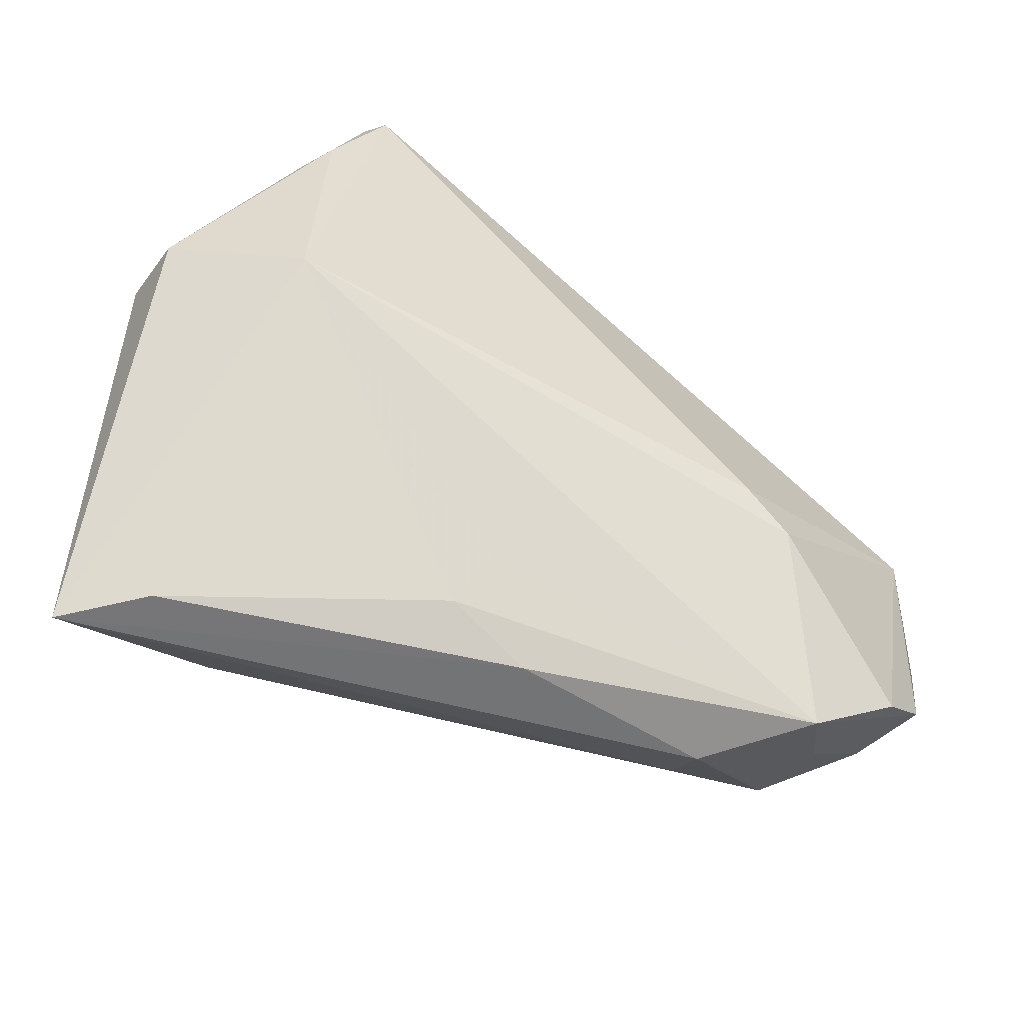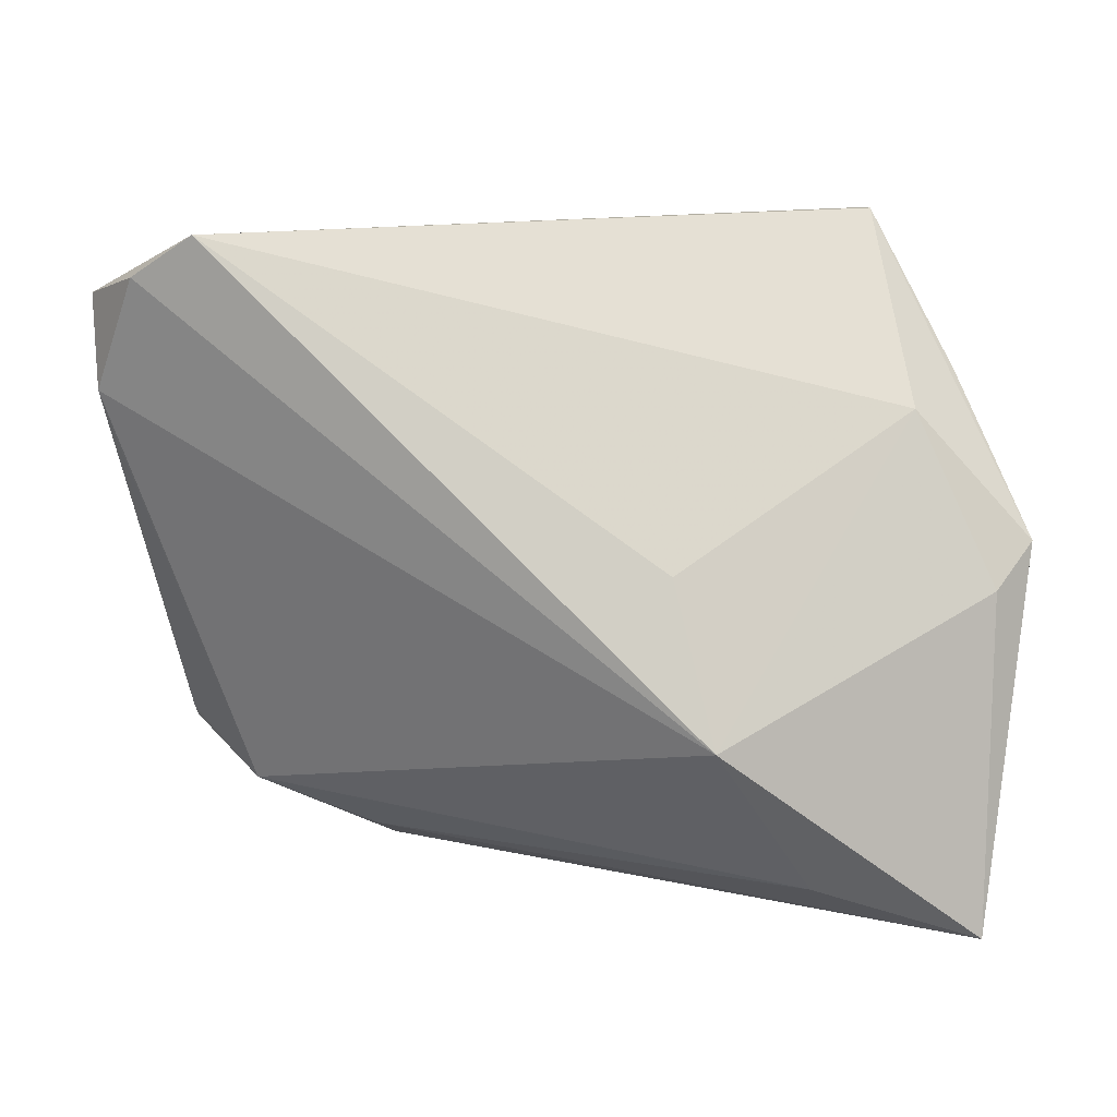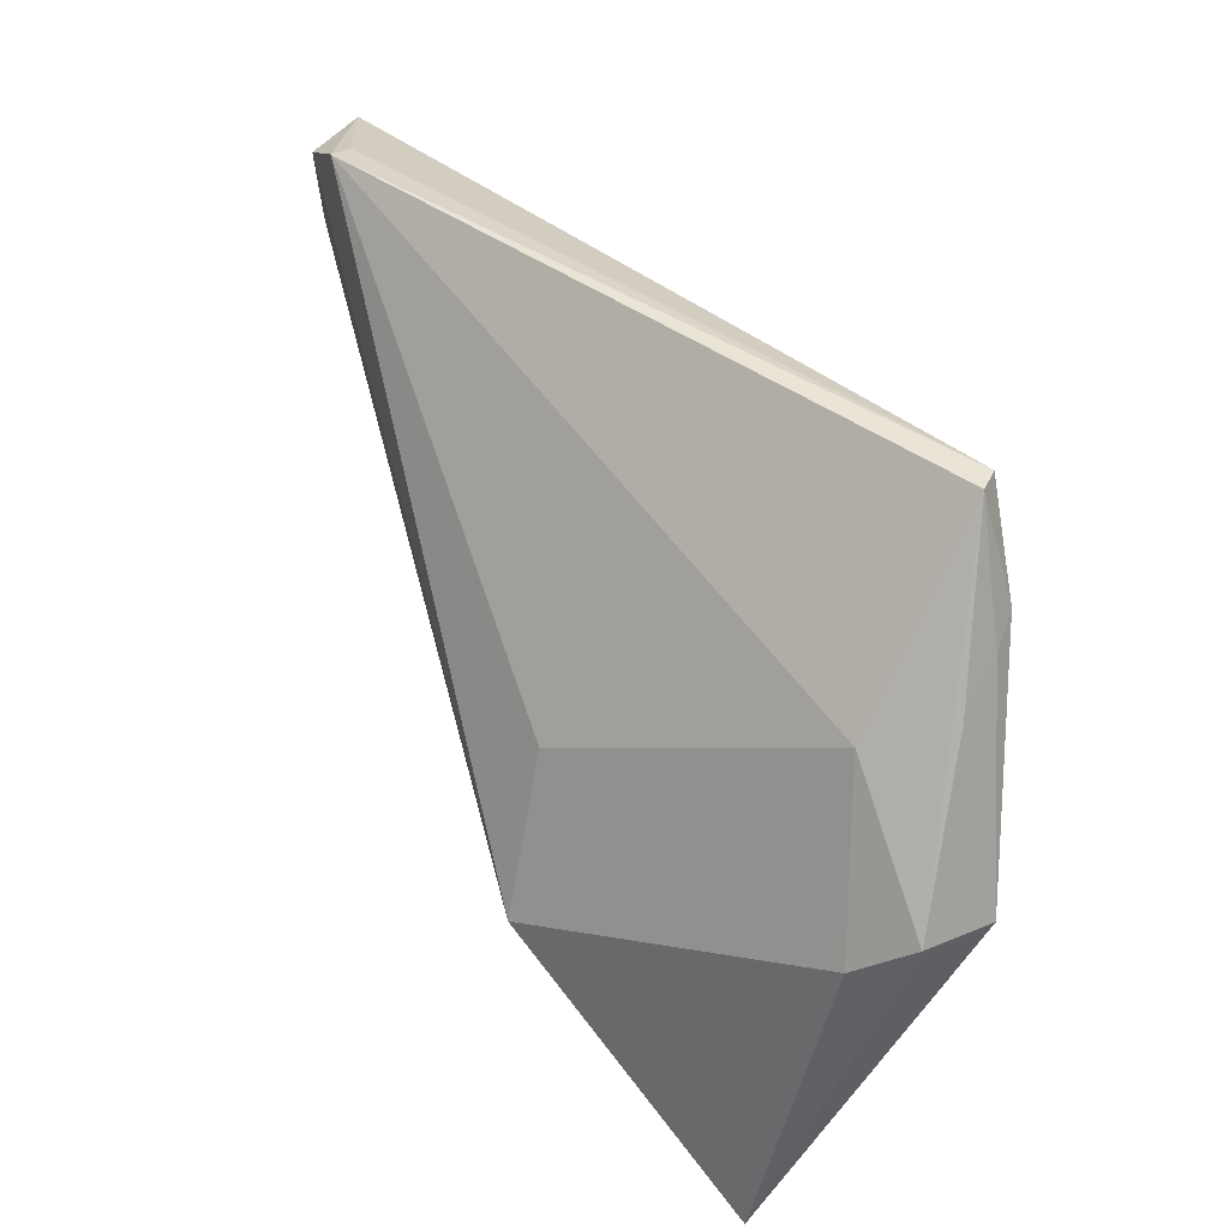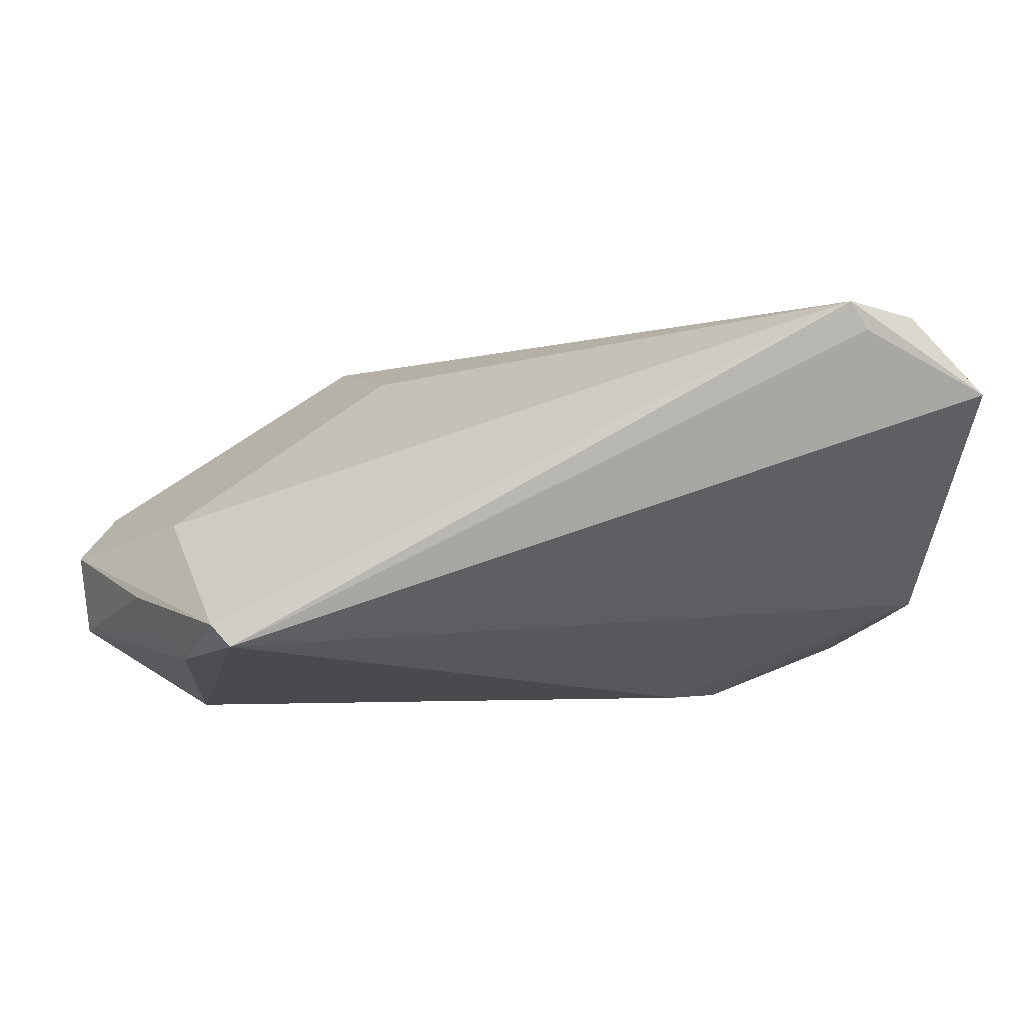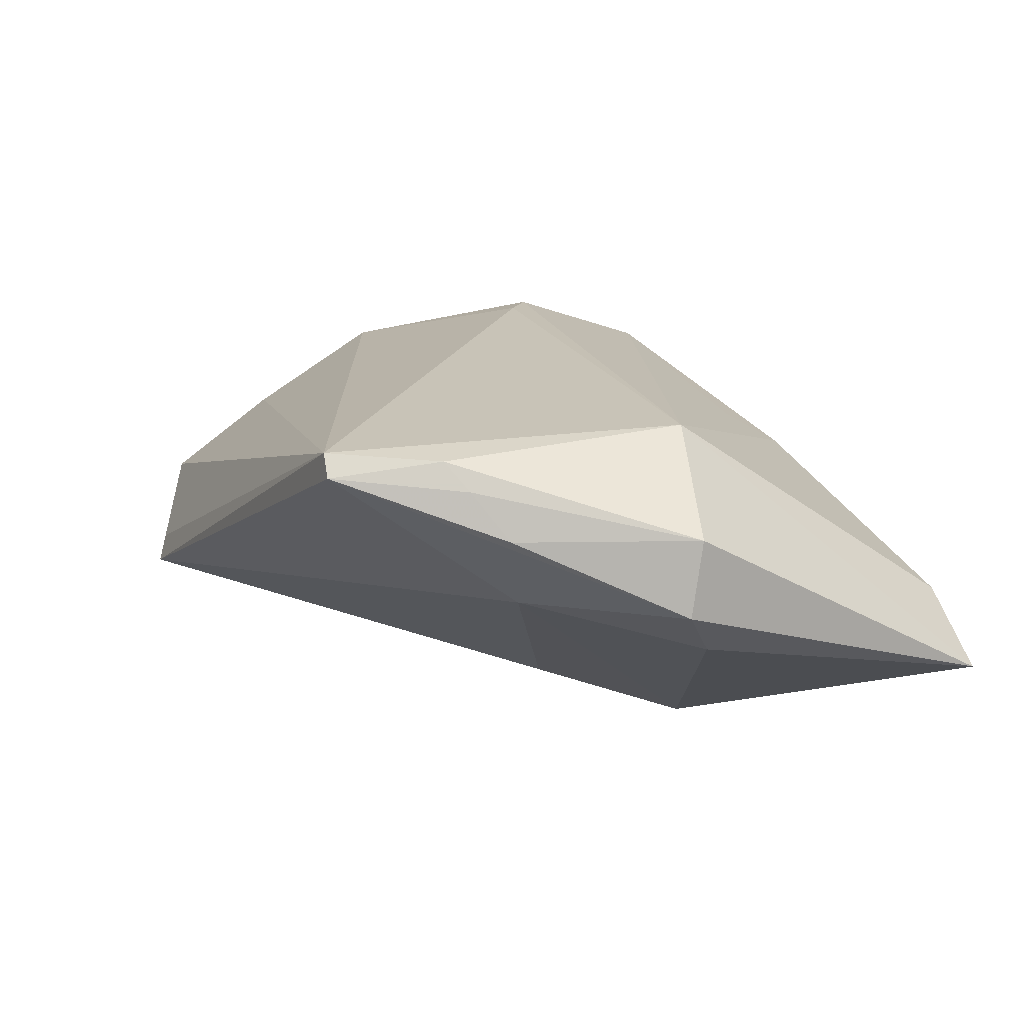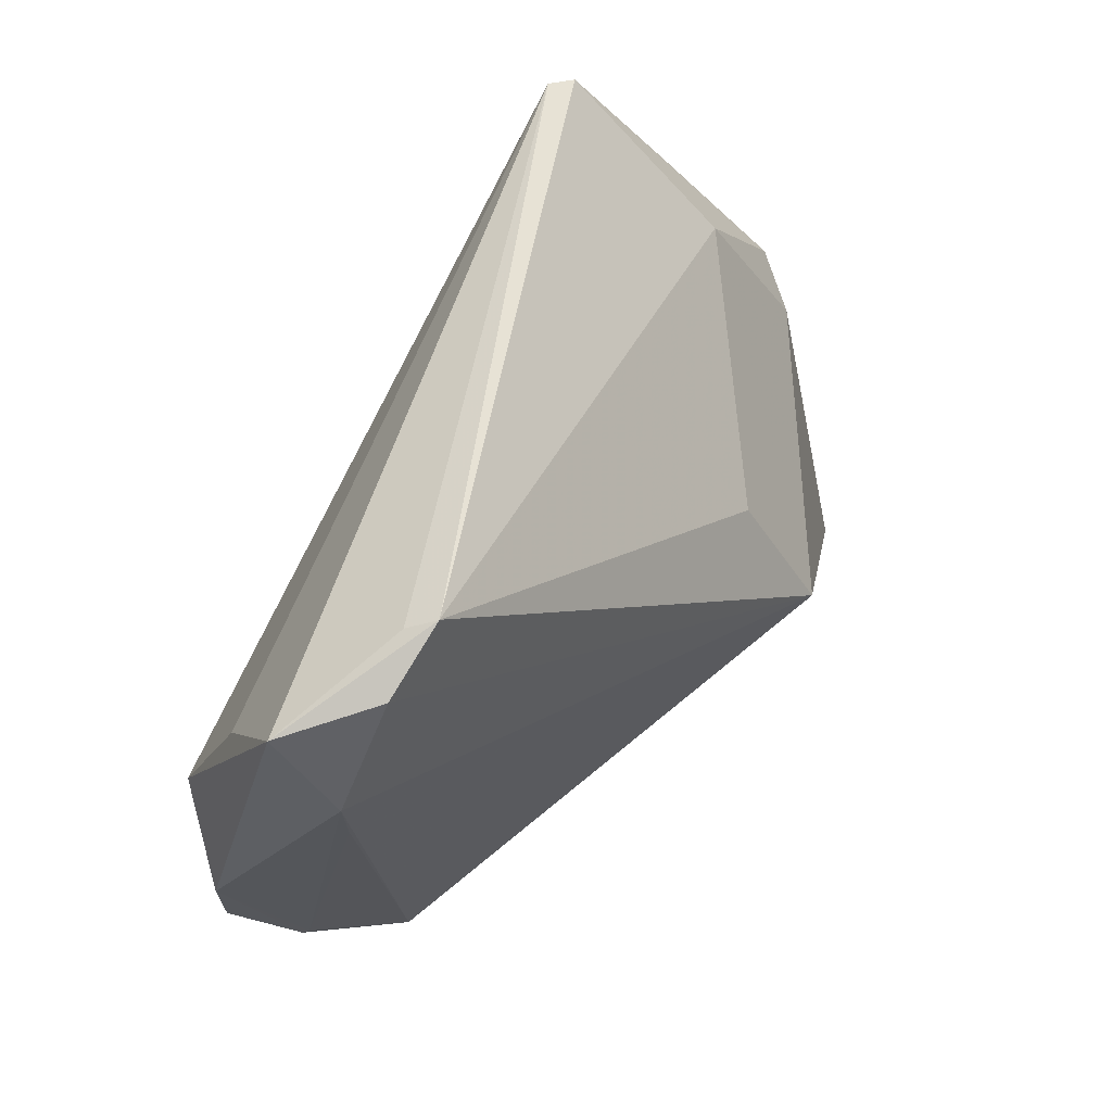
<metadata>
{"format":"obj","ext":"obj","renderer":"f3d","projection":"perspective","resolution":1024,"background":"white","views":[{"elev":-52.9,"azim":-27.9,"up":"+Y"},{"elev":17.5,"azim":-168.2,"up":"+Y"},{"elev":47.4,"azim":-116.2,"up":"+Y"},{"elev":76.6,"azim":-1.9,"up":"+Y"},{"elev":19.7,"azim":-116.0,"up":"+Z"},{"elev":51.1,"azim":125.2,"up":"+Y"}]}
</metadata>
<code>
v -0.04354 0.02247 0.01086
v 0.04589 -0.02121 -0.001069
v 0.03737 -0.02926 0.002571
v -0.002276 -0.03653 0.003928
v 0.03205 -0.03425 0.01043
v -0.05354 0.005186 0.002335
v 0.04885 0.01907 0.002256
v 0.03764 0.03966 -0.0163
v 0.03592 -0.02729 -0.007215
v -0.04007 0.02576 0.01612
v 0.0218 -0.03322 -0.004419
v 0.04876 0.01353 -0.01218
v -0.05001 0.0008167 -0.003508
v 0.05328 0.03109 -0.007552
v -0.03278 0.03966 0.01755
v -0.05268 0.003371 0.01102
v 0.05185 -0.01154 0.006349
v 0.04593 -0.02278 9.739e-05
v -0.03898 -0.001489 0.0199
v -0.03171 -0.03111 -0.01686
v -0.03082 0.03927 0.0199
v 0.04853 0.002876 0.01091
v -0.008836 -0.02675 0.009624
v 0.0395 0.03813 -0.01343
v 0.04519 0.03462 -0.01578
v 0.0492 -0.02208 0.008472
v -0.03984 0.01983 0.001929
v 0.0214 -0.03683 0.00132
v 0.04837 -0.0165 0.001609
v -0.04228 -0.03678 -0.005331
v -0.022 -0.01227 -0.02562
v -0.03734 0.02772 0.01916
v 0.05076 0.02112 -0.0134
v 0.01973 -0.008632 0.0199
v -0.05073 -0.03722 -0.01281
v 0.02528 -0.013 0.01908
v -0.01598 0.005061 -0.01888
v -0.01202 -0.03254 0.005957
v 0.04313 -0.02637 0.01113
f 35 31 20
f 15 21 8
f 8 27 15
f 15 27 6
f 6 1 15
f 8 31 37
f 37 27 8
f 31 27 37
f 21 7 14
f 13 35 6
f 31 35 13
f 6 27 13
f 13 27 31
f 20 31 9
f 22 7 21
f 17 14 22
f 22 14 7
f 17 22 26
f 28 9 5
f 19 30 38
f 19 5 36
f 35 30 19
f 25 31 8
f 8 14 25
f 8 21 24
f 24 14 8
f 21 14 24
f 20 9 11
f 11 9 28
f 11 35 20
f 11 28 35
f 34 22 21
f 36 22 34
f 21 19 34
f 34 19 36
f 2 9 12
f 38 30 4
f 4 5 38
f 28 5 4
f 35 28 4
f 4 30 35
f 36 5 39
f 39 5 26
f 39 22 36
f 39 26 22
f 3 5 9
f 26 5 3
f 32 19 21
f 21 15 32
f 38 5 23
f 23 19 38
f 5 19 23
f 6 35 16
f 35 19 16
f 19 32 16
f 16 1 6
f 31 25 33
f 33 9 31
f 12 9 33
f 33 25 14
f 33 14 17
f 33 2 12
f 18 3 9
f 26 3 18
f 9 2 18
f 17 26 18
f 18 2 17
f 10 32 15
f 10 16 32
f 10 15 1
f 1 16 10
f 17 2 29
f 29 33 17
f 2 33 29

</code>
